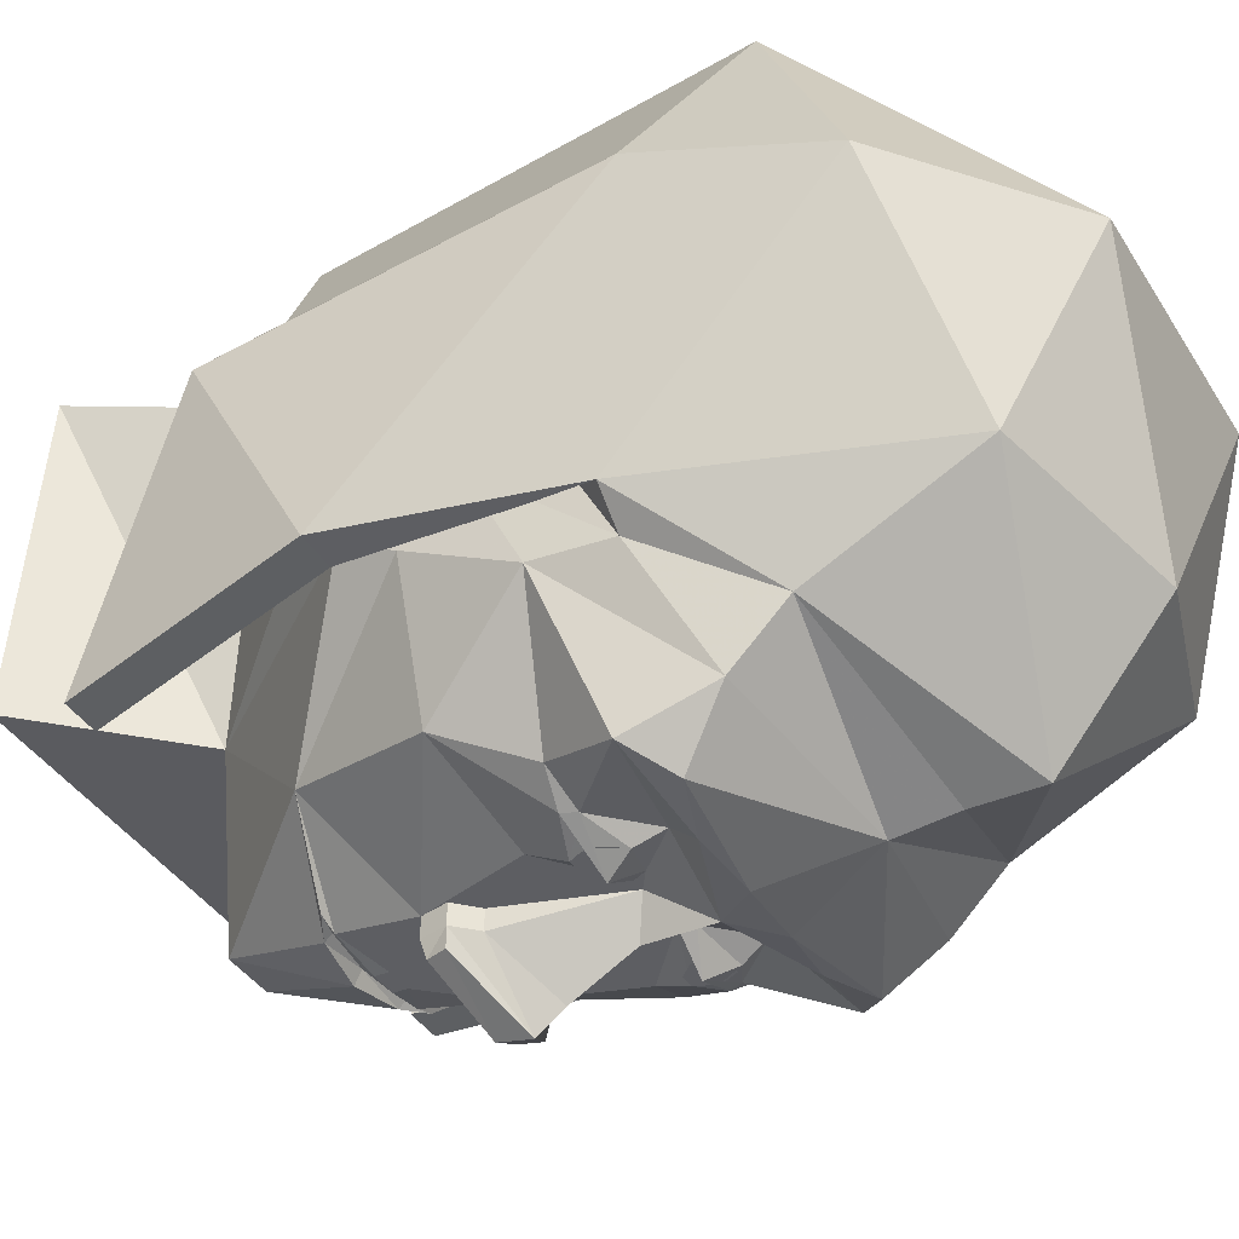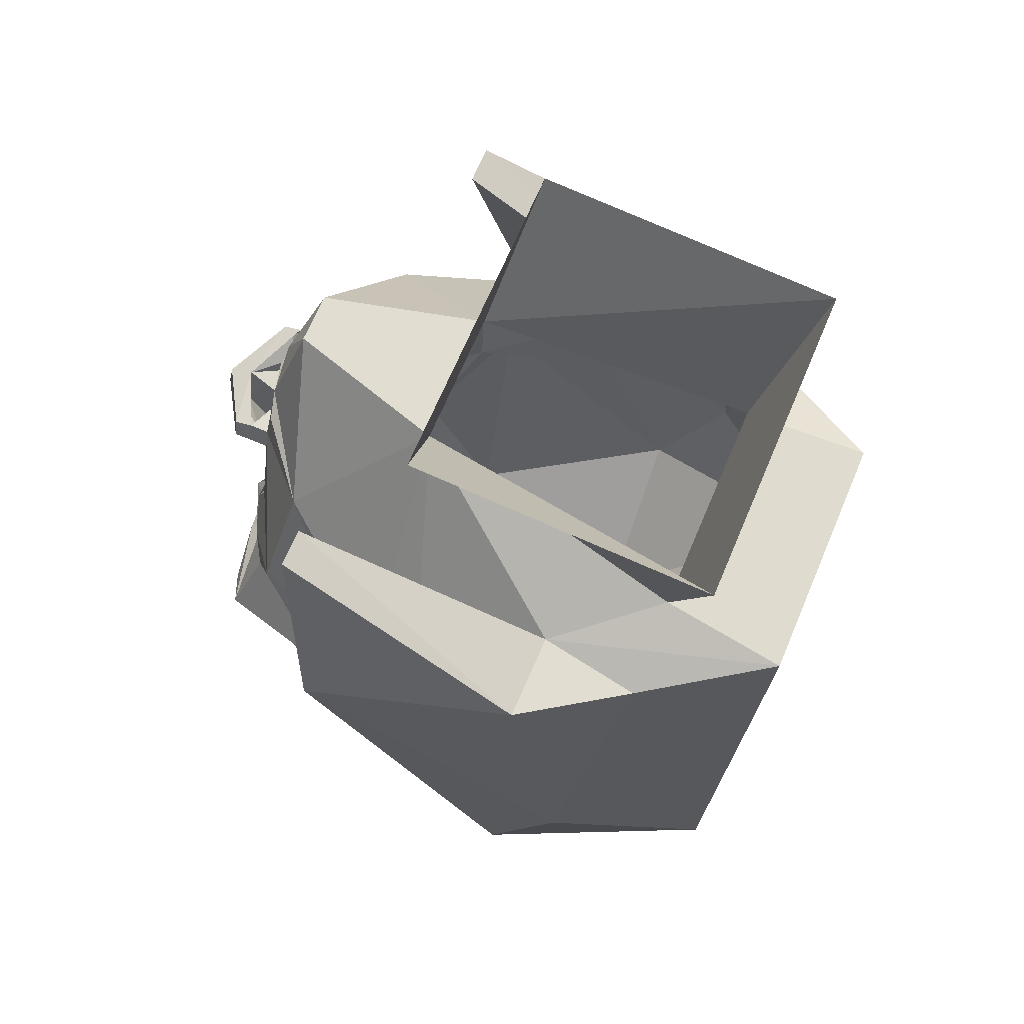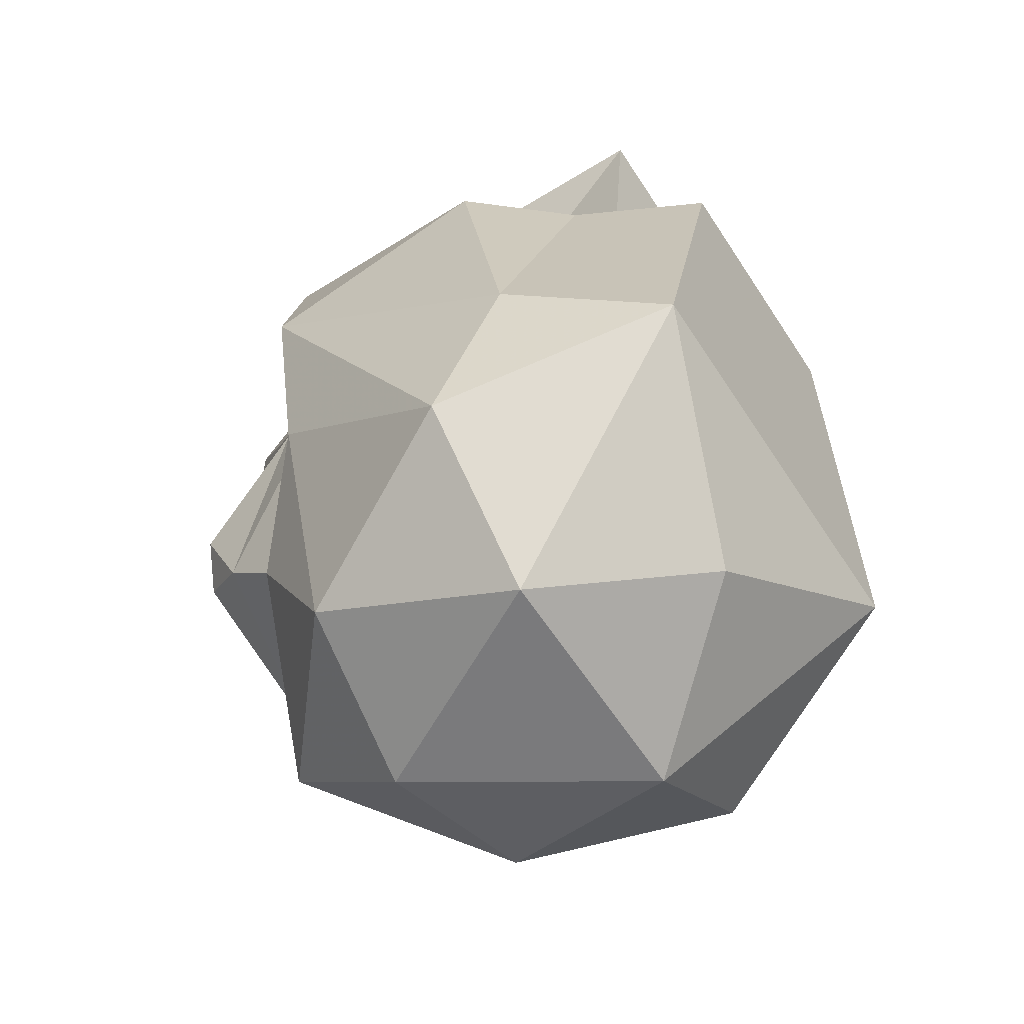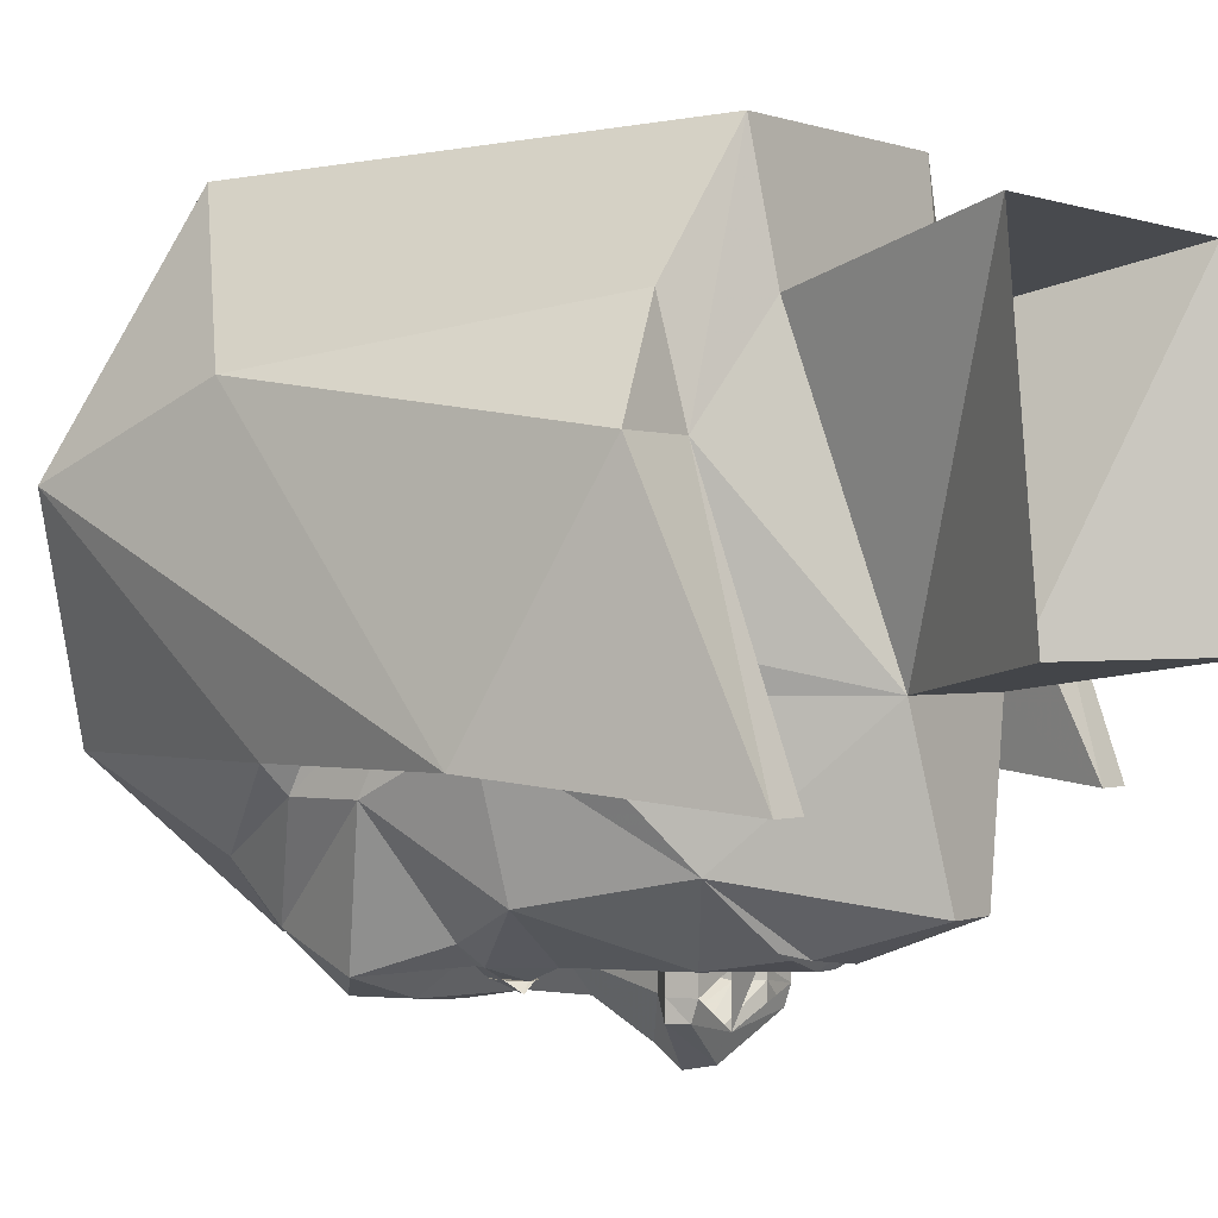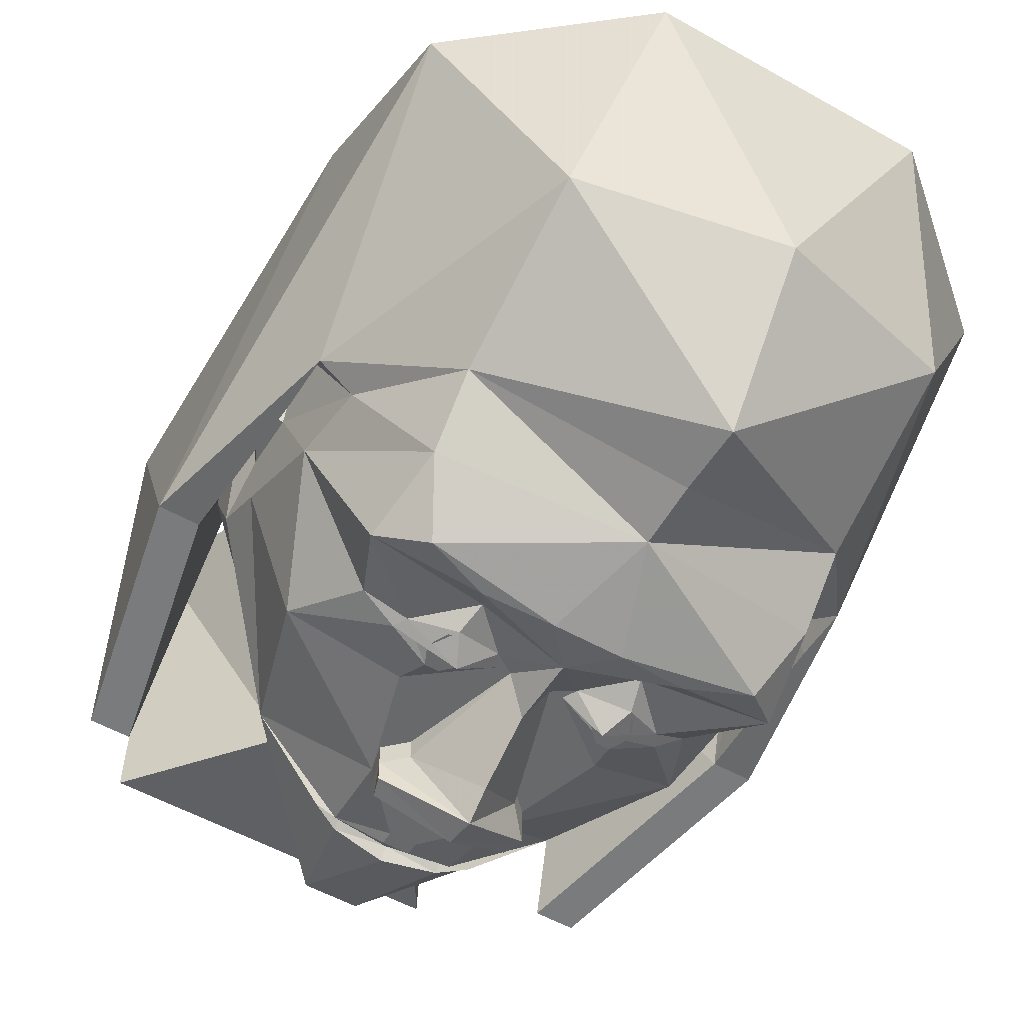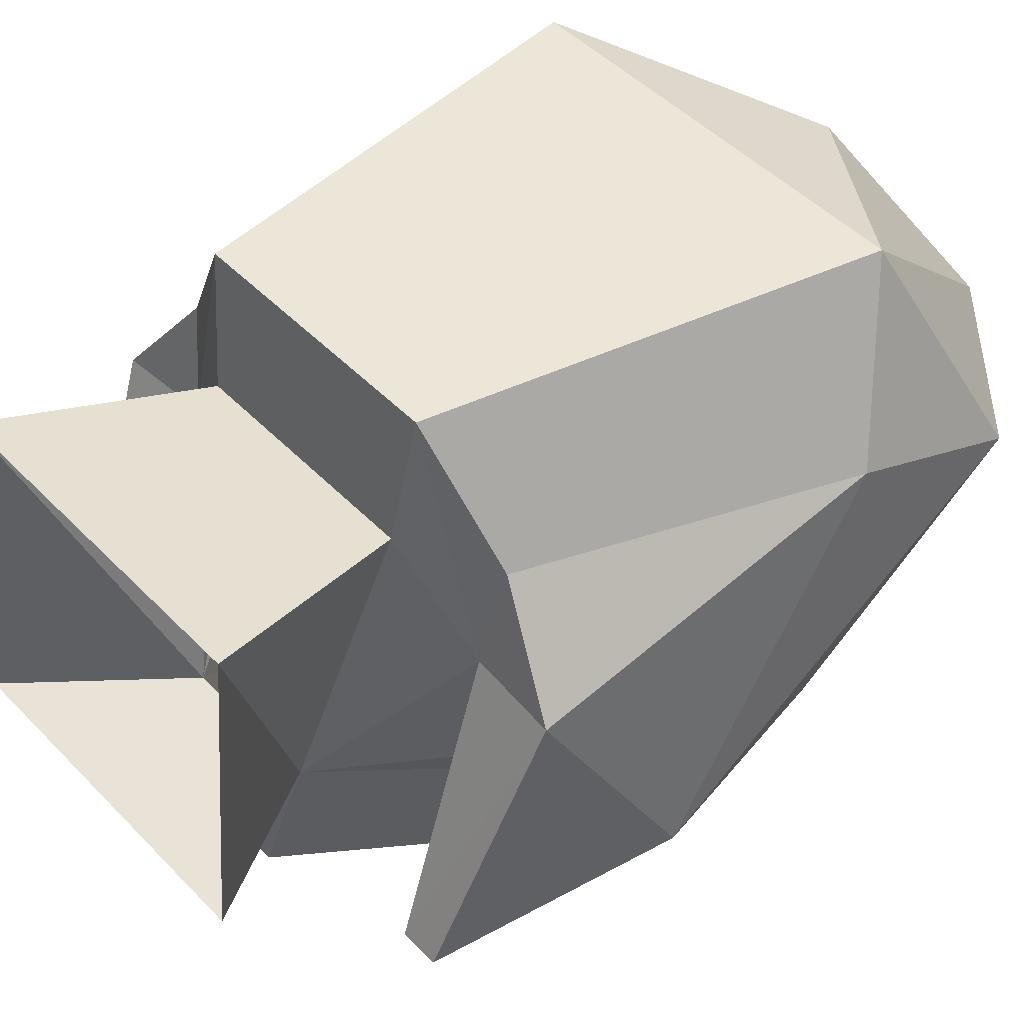
<metadata>
{"format":"obj","ext":"obj","renderer":"f3d","projection":"perspective","resolution":1024,"background":"white","views":[{"elev":-38.6,"azim":-61.5,"up":"+Z"},{"elev":67.8,"azim":-67.1,"up":"+Y"},{"elev":-62.4,"azim":-56.8,"up":"+Y"},{"elev":-0.1,"azim":125.1,"up":"+Z"},{"elev":-52.6,"azim":-31.4,"up":"+Z"},{"elev":46.9,"azim":-130.9,"up":"+Z"}]}
</metadata>
<code>
v 0 -0.3906 -0.3516
v 0.2188 -0.3516 -0.3125
v 0.2188 -0.4141 -0.25
v 0 -0.4609 -0.3438
v -0.2188 -0.4141 -0.25
v -0.2188 -0.3516 -0.3125
v -0.1875 -0.2969 -0.375
v -0.03906 -0.2812 -0.3906
v 0.03906 -0.2812 -0.3906
v 0.1875 -0.2969 -0.375
v 0.2344 -0.2578 -0.3516
v 0.2891 -0.2031 -0.1875
v 0.2812 -0.2891 -0.1875
v 0.3203 -0.2891 -0.1562
v 0.2188 -0.6016 -0.1562
v 0 -0.5391 -0.3438
v -0.2188 -0.6016 -0.1562
v -0.3203 -0.2891 -0.1562
v -0.2812 -0.2891 -0.1875
v -0.2891 -0.2031 -0.1875
v -0.2344 -0.2578 -0.3516
v -0.1172 -0.2734 -0.3828
v -0.04688 -0.25 -0.3828
v 0 -0.2344 -0.3828
v 0.04688 -0.25 -0.3828
v 0.1172 -0.2734 -0.3828
v 0.09375 -0.2344 -0.3438
v 0.1484 -0.1797 -0.3438
v 0.1875 -0.1719 -0.3203
v 0.2344 -0.07812 -0.2812
v 0.2891 -0.07812 -0.125
v 0.2891 -0.1406 -0.0625
v 0.2891 -0.1719 0.03125
v 0.3203 -0.1719 0.03125
v 0.3203 -0.2266 -0.1562
v 0.3281 -0.03906 -0.1562
v 0.375 -0.03906 -0.1562
v 0.3438 -0.5391 0.09375
v 0.1562 -0.6953 0.09375
v 0 -0.6641 -0.1875
v -0.1562 -0.6953 0.09375
v -0.3438 -0.5391 0.09375
v -0.375 -0.03906 -0.1562
v -0.3203 -0.2266 -0.1562
v -0.3203 -0.1719 0.03125
v -0.2891 -0.1719 0.03125
v -0.2891 -0.1406 -0.0625
v -0.2891 -0.07812 -0.125
v -0.2344 -0.07812 -0.2812
v -0.1953 -0.1719 -0.3203
v -0.1484 -0.1797 -0.3438
v -0.09375 -0.2344 -0.3438
v -0.04688 -0.1875 -0.3438
v -0.02344 -0.1719 -0.3438
v 0 -0.1562 -0.3828
v 0.02344 -0.1719 -0.3438
v 0.04688 -0.1875 -0.3438
v -0.2656 0.2422 -0.1875
v -0.3125 0.2422 -0.1875
v -0.3438 0.1172 0.125
v -0.2344 0.1094 0.125
v -0.2891 0.01562 -0.03125
v -0.3281 -0.03906 -0.1562
v -0.3438 -0.3203 0.1875
v -0.25 0.08594 0.25
v -0.1562 0.1172 0.4062
v -0.1406 0.1406 0.25
v -0.08594 0.2344 -0.09375
v -0.2891 -0.1094 0.0625
v -0.3203 -0.1094 0.0625
v -0.3203 -0.1406 -0.0625
v -0.2891 -0.07812 -0.0625
v -0.2891 -0.01562 -0.09375
v -0.1797 0.08594 -0.25
v -0.07812 0.01562 -0.3438
v -0.1172 -0.1094 -0.3438
v -0.1562 -0.1641 -0.3438
v -0.1094 -0.1484 -0.3594
v -0.1016 -0.2031 -0.3594
v -0.03906 -0.1719 -0.3438
v -0.0625 -0.03906 -0.3438
v -0.0625 -0.03906 -0.3672
v 0 -0.08594 -0.4219
v 0.0625 -0.03906 -0.3672
v 0.0625 -0.03906 -0.3438
v 0.1172 -0.1094 -0.3438
v 0.03906 -0.1719 -0.3438
v 0.08594 -0.1719 -0.375
v 0.1016 -0.2031 -0.3594
v 0.1562 -0.1641 -0.3438
v 0.07812 0.01562 -0.3438
v 0.1797 0.08594 -0.25
v 0.2891 -0.01562 -0.09375
v 0.2891 -0.07812 -0.0625
v 0.3203 -0.1406 -0.0625
v 0.2891 -0.1094 0.0625
v 0.3203 -0.1094 0.0625
v 0.2891 0.01562 -0.03125
v 0.2344 0.1094 0.125
v 0.08594 0.2344 -0.09375
v 0.1406 0.1406 0.25
v 0.1562 0.1172 0.4062
v 0.25 0.08594 0.25
v 0.3438 0.1172 0.125
v 0.3125 0.2422 -0.1875
v 0.2656 0.2422 -0.1875
v 0.03125 0.25 -0.2891
v -0.03125 0.25 -0.2891
v -0.2031 0.4219 -0.0625
v 0.2031 0.4219 -0.0625
v 0.2031 0.3906 0.3125
v -0.2031 0.3906 0.3125
v 0.25 -0.4141 0.375
v 0.3438 -0.3203 0.1875
v -0.0625 0.125 -0.3281
v -0.09375 0.1094 -0.3203
v -0.07031 0.1094 -0.3281
v -0.01562 0.08594 -0.3438
v -0.02344 0.01562 -0.3438
v -0.07812 0.01562 -0.3672
v -0.08594 -0.01562 -0.3672
v -0.08594 -0.01562 -0.3438
v 0 -0.05469 -0.4453
v 0.08594 -0.01562 -0.3906
v 0.08594 -0.01562 -0.3672
v 0.08594 -0.01562 -0.3438
v 0.07812 0.01562 -0.3672
v 0.02344 0.01562 -0.3438
v 0.01562 0.08594 -0.3438
v 0.07031 0.1094 -0.3281
v 0.09375 0.1094 -0.3203
v 0.0625 0.125 -0.3281
v 0 0.1328 -0.3359
v 0 0.125 -0.3203
v -0.0625 0.1172 -0.3203
v -0.01562 0.1016 -0.3438
v 0 0 -0.4062
v -0.25 -0.4141 0.375
v 0 -0.6016 0.2812
v 0.07812 -0.1797 -0.3594
v 0.07812 -0.1641 -0.3594
v 0.09375 -0.1484 -0.3594
v 0.1094 -0.1484 -0.3594
v 0.1172 -0.1641 -0.3594
v 0.1172 -0.1797 -0.3594
v 0.1094 -0.1953 -0.3594
v 0.09375 -0.1953 -0.3594
v 0.08594 -0.1797 -0.3594
v 0.08594 -0.1641 -0.3594
v 0.09375 -0.1562 -0.3594
v 0.1094 -0.1562 -0.3594
v 0.1094 -0.1875 -0.3594
v 0.09375 -0.1875 -0.3594
v -0.09375 -0.1875 -0.3594
v -0.1094 -0.1875 -0.3594
v -0.1172 -0.1797 -0.3594
v -0.1172 -0.1641 -0.3594
v -0.1094 -0.1562 -0.3594
v -0.09375 -0.1562 -0.3594
v -0.08594 -0.1641 -0.3594
v -0.08594 -0.1797 -0.3594
v -0.09375 -0.1953 -0.3594
v -0.1094 -0.1953 -0.3594
v -0.09375 -0.1484 -0.3594
v -0.07812 -0.1641 -0.3594
v -0.07812 -0.1797 -0.3594
v -0.08594 -0.1719 -0.375
v -0.07812 0.007812 -0.3906
v -0.08594 -0.01562 -0.3906
v 0 -0.01562 -0.4375
v 0.07812 0.007812 -0.3906
v 0.0625 0.1172 -0.3203
v 0.01562 0.1016 -0.3438
f 1 2 3
f 1 3 4
f 1 4 5
f 1 5 6
f 2 13 3
f 3 13 14
f 5 18 19
f 5 19 6
f 13 33 14
f 18 46 19
f 1 6 7
f 1 7 8
f 1 8 9
f 1 9 10
f 1 10 2
f 2 10 11
f 2 11 12
f 2 12 13
f 6 19 20
f 6 20 21
f 6 21 7
f 8 23 24
f 8 24 9
f 9 24 25
f 11 26 27
f 11 27 28
f 11 28 29
f 11 29 12
f 12 29 30
f 12 30 31
f 12 31 32
f 12 32 13
f 13 32 33
f 19 46 47
f 19 47 20
f 20 47 48
f 20 48 49
f 20 49 50
f 20 50 21
f 21 50 51
f 21 51 52
f 21 52 22
f 22 52 23
f 23 52 24
f 24 52 53
f 24 53 54
f 24 54 55
f 24 55 56
f 24 56 57
f 24 57 27
f 24 27 25
f 25 27 26
f 61 67 68
f 61 68 62
f 61 62 69
f 69 62 70
f 69 70 45
f 69 45 46
f 46 45 71
f 46 71 47
f 47 71 72
f 47 72 72
f 47 72 48
f 48 72 73
f 48 73 74
f 48 74 49
f 49 74 75
f 49 75 76
f 49 76 77
f 49 77 50
f 50 77 51
f 53 80 54
f 54 80 76
f 54 76 81
f 54 81 82
f 54 82 83
f 54 83 55
f 55 83 56
f 56 83 84
f 56 84 85
f 56 85 86
f 56 86 87
f 56 87 57
f 28 90 29
f 29 90 30
f 30 90 86
f 30 86 91
f 30 91 92
f 30 92 31
f 31 92 93
f 31 93 94
f 31 94 32
f 32 94 94
f 32 94 95
f 32 95 33
f 33 95 34
f 33 34 96
f 96 34 97
f 96 97 98
f 96 98 99
f 99 98 100
f 99 100 101
f 98 97 93
f 98 93 100
f 100 93 92
f 100 92 107
f 100 107 108
f 100 108 68
f 100 68 109
f 100 109 110
f 100 110 111
f 100 111 101
f 101 111 112
f 101 112 67
f 45 70 71
f 71 70 72
f 72 70 73
f 72 73 72
f 70 62 73
f 73 62 68
f 73 68 74
f 74 68 108
f 74 108 115
f 74 115 116
f 74 116 117
f 74 117 75
f 75 117 118
f 75 118 119
f 75 119 120
f 75 120 121
f 75 121 122
f 75 122 76
f 76 122 81
f 81 122 82
f 82 122 121
f 82 121 123
f 82 123 83
f 83 123 84
f 84 123 124
f 84 124 125
f 84 125 85
f 85 125 126
f 85 126 86
f 86 126 91
f 91 126 127
f 91 127 128
f 91 128 129
f 91 129 130
f 91 130 92
f 92 130 131
f 92 131 132
f 92 132 107
f 107 132 133
f 107 133 108
f 108 133 115
f 118 129 128
f 118 128 119
f 119 128 137
f 119 137 137
f 137 137 137
f 137 137 137
f 97 34 95
f 97 95 94
f 97 94 93
f 93 94 94
f 68 112 109
f 112 68 67
f 80 78 76
f 76 78 77
f 120 137 168
f 120 168 121
f 121 168 169
f 121 169 123
f 123 169 170
f 123 170 124
f 124 170 171
f 124 171 125
f 125 171 127
f 125 127 126
f 137 127 171
f 137 171 170
f 137 170 168
f 168 170 169
f 143 86 90
f 86 143 87
f 123 123 83
f 3 14 15
f 3 15 16
f 3 16 4
f 4 16 5
f 5 16 17
f 5 17 18
f 14 33 34
f 14 34 35
f 14 35 36
f 14 36 37
f 14 37 38
f 14 38 15
f 15 38 39
f 15 39 40
f 15 40 16
f 16 40 17
f 17 40 41
f 17 41 42
f 17 42 18
f 18 42 43
f 18 43 44
f 18 44 45
f 18 45 46
f 58 59 60
f 58 60 61
f 58 61 62
f 58 62 63
f 58 63 59
f 59 63 43
f 59 43 60
f 60 43 64
f 60 64 65
f 60 65 61
f 61 65 66
f 61 66 67
f 99 101 102
f 99 102 103
f 99 103 104
f 99 104 105
f 99 105 106
f 99 106 98
f 98 106 36
f 98 36 97
f 101 67 66
f 101 66 102
f 102 66 113
f 102 113 103
f 103 113 114
f 103 114 104
f 104 114 37
f 104 37 105
f 105 37 106
f 106 37 36
f 44 43 63
f 44 63 45
f 45 63 70
f 63 62 70
f 36 34 97
f 34 36 35
f 138 113 66
f 138 66 65
f 138 65 64
f 138 64 42
f 138 42 41
f 138 41 139
f 138 139 113
f 113 139 39
f 113 39 38
f 113 38 114
f 114 38 37
f 41 39 139
f 39 41 40
f 64 43 42
f 7 21 22
f 7 22 8
f 8 22 23
f 9 25 26
f 9 26 10
f 10 26 11
f 51 77 78
f 51 78 79
f 53 79 80
f 89 143 90
f 89 90 28
f 57 87 143
f 57 143 89
f 79 78 80
f 51 79 52
f 52 79 53
f 57 87 88
f 57 88 89
f 57 89 27
f 27 89 28
f 28 89 88
f 28 88 90
f 79 51 167
f 79 167 53
f 53 167 80
f 51 77 167
f 115 133 134
f 115 134 135
f 115 135 116
f 117 136 118
f 118 136 129
f 136 173 129
f 129 173 130
f 131 172 132
f 132 172 134
f 132 134 133
f 116 135 117
f 117 135 134
f 117 134 136
f 134 172 130
f 134 130 173
f 134 173 136
f 131 130 172
f 140 141 142
f 140 142 143
f 140 143 144
f 140 144 145
f 140 145 146
f 140 146 147
f 162 163 156
f 162 156 157
f 162 157 78
f 162 78 164
f 162 164 165
f 162 165 166
f 148 149 150
f 148 150 151
f 148 151 144
f 148 144 145
f 148 145 152
f 148 152 153
f 154 155 156
f 154 156 157
f 154 157 158
f 154 158 159
f 154 159 160
f 154 160 161

</code>
